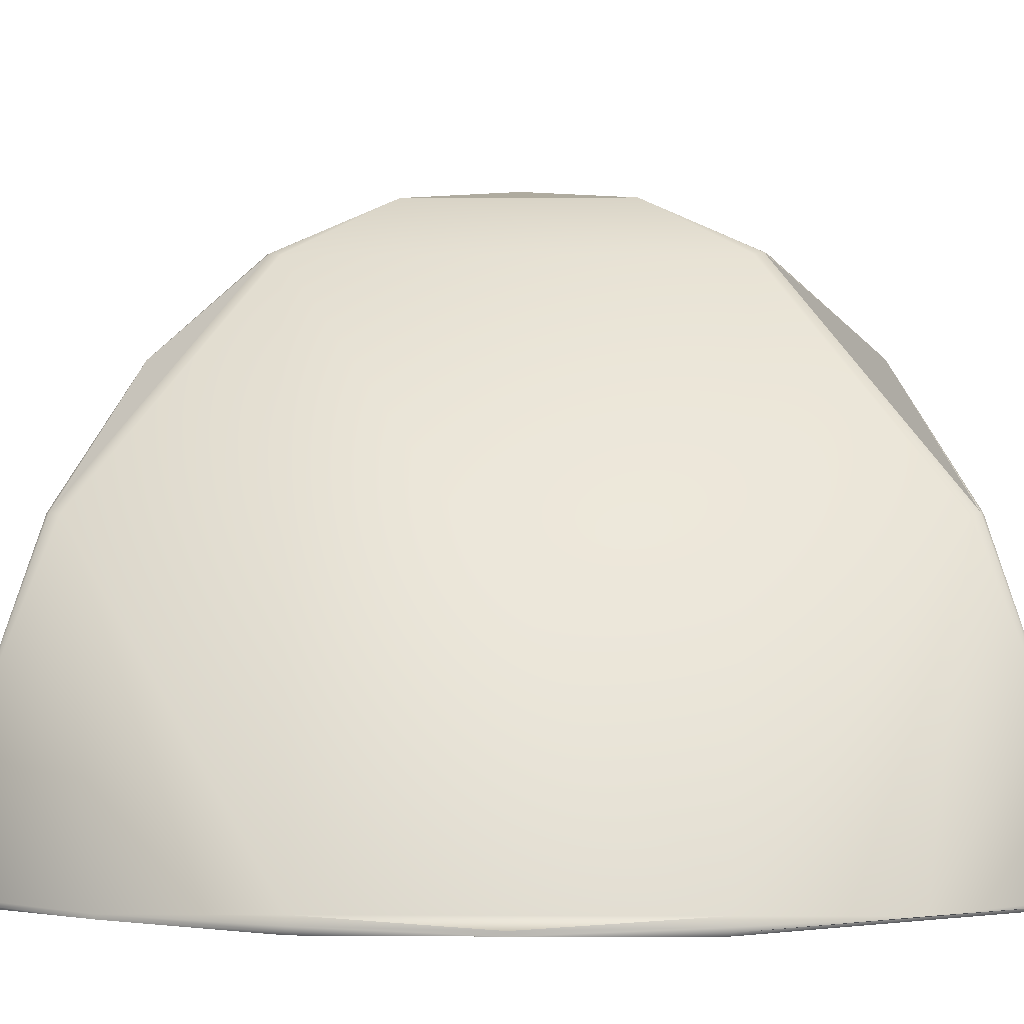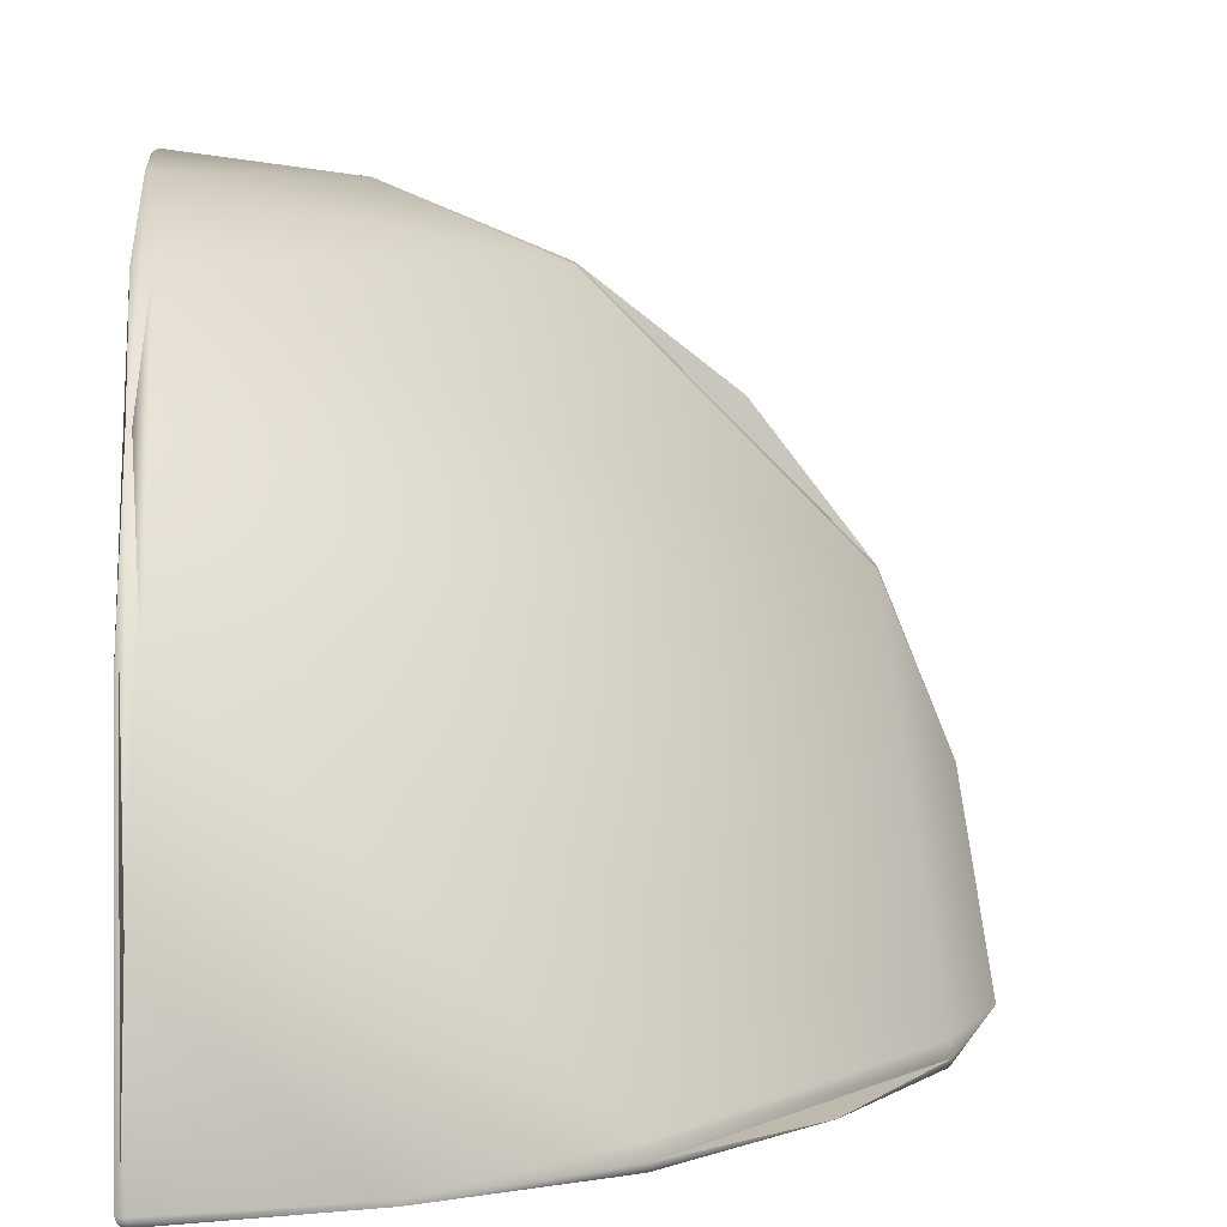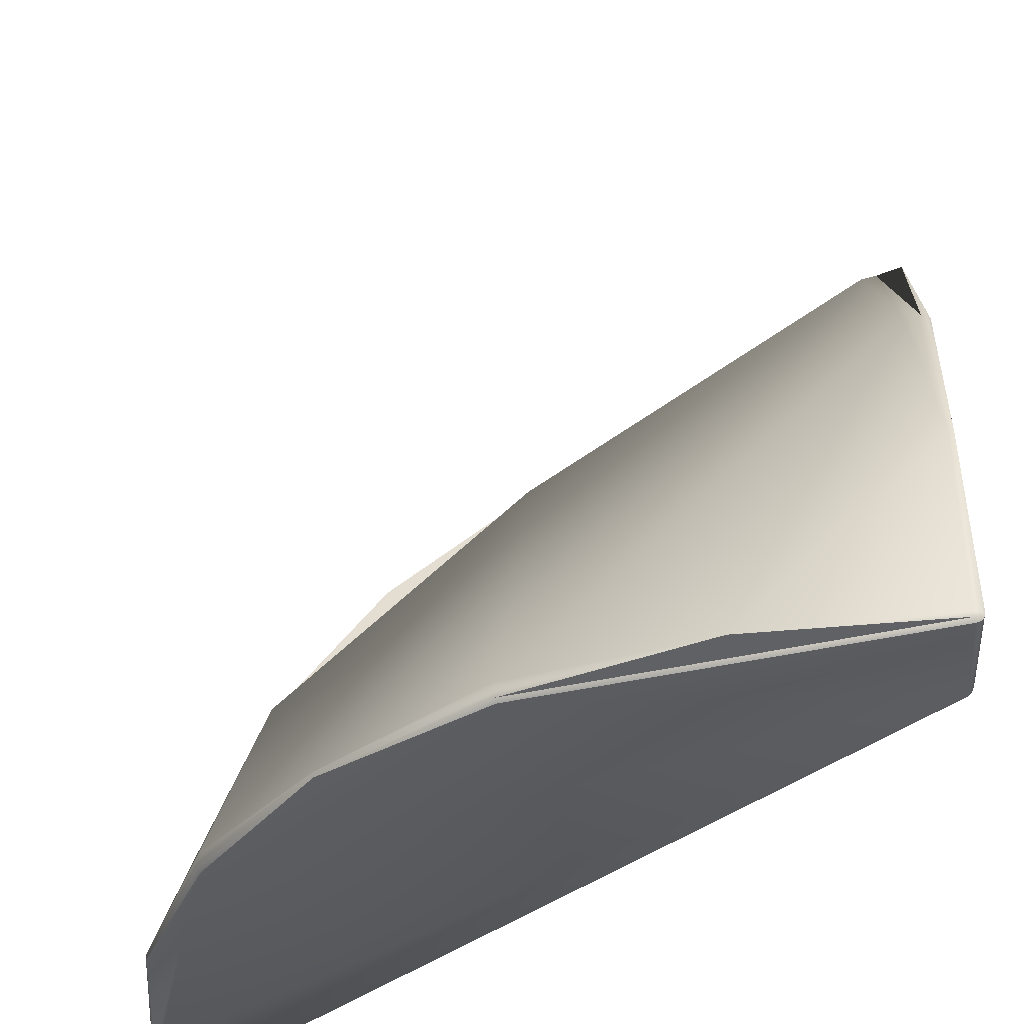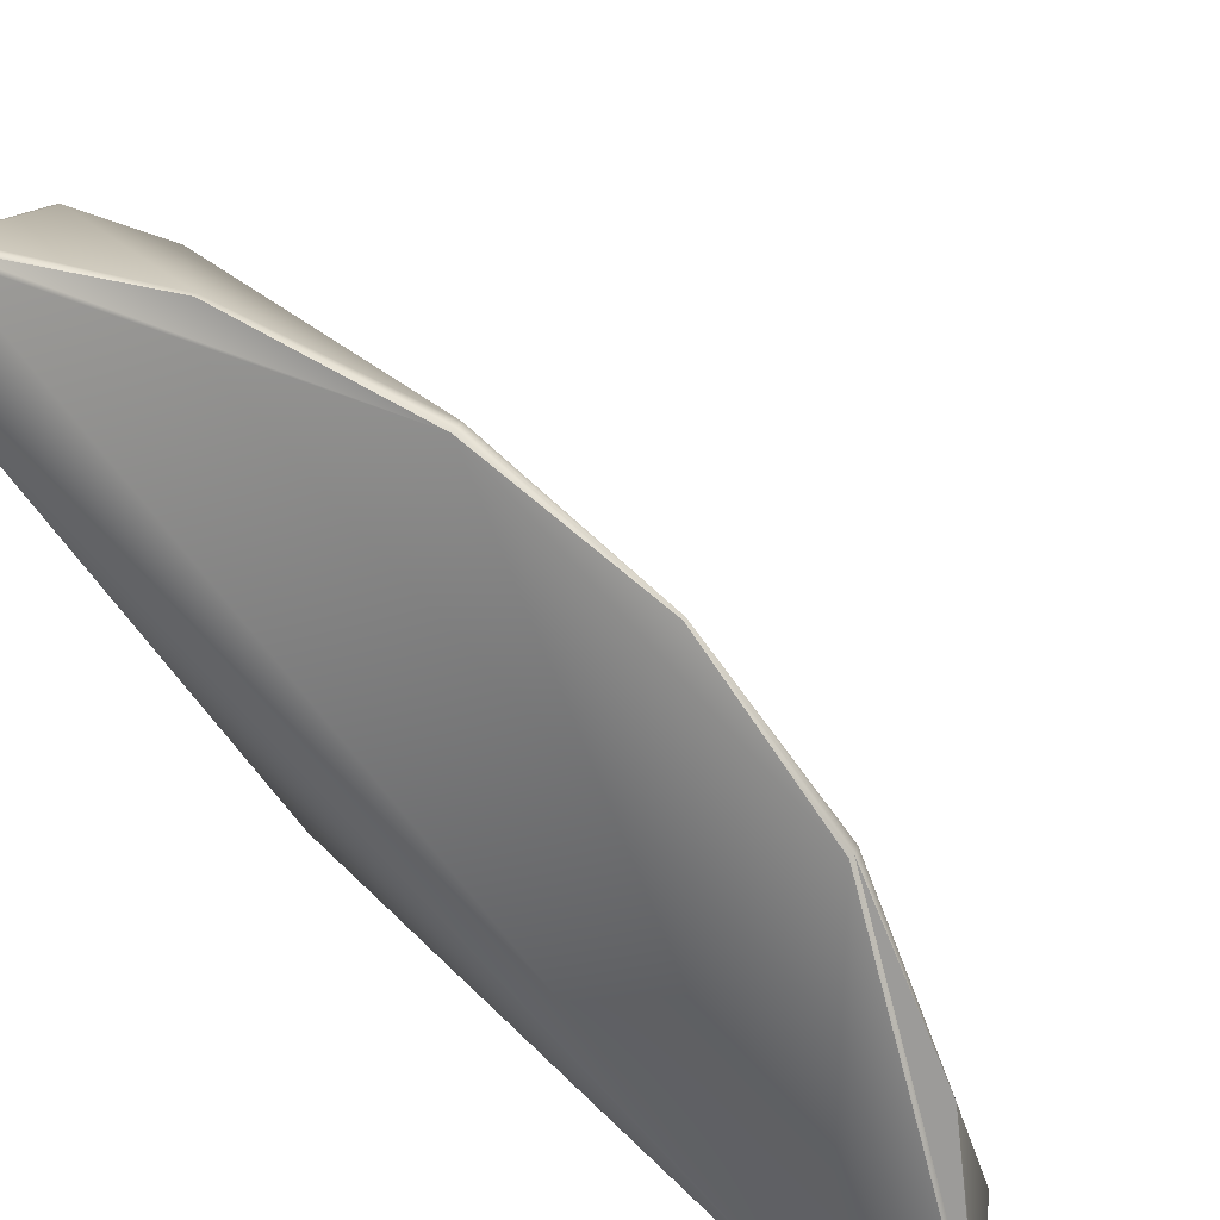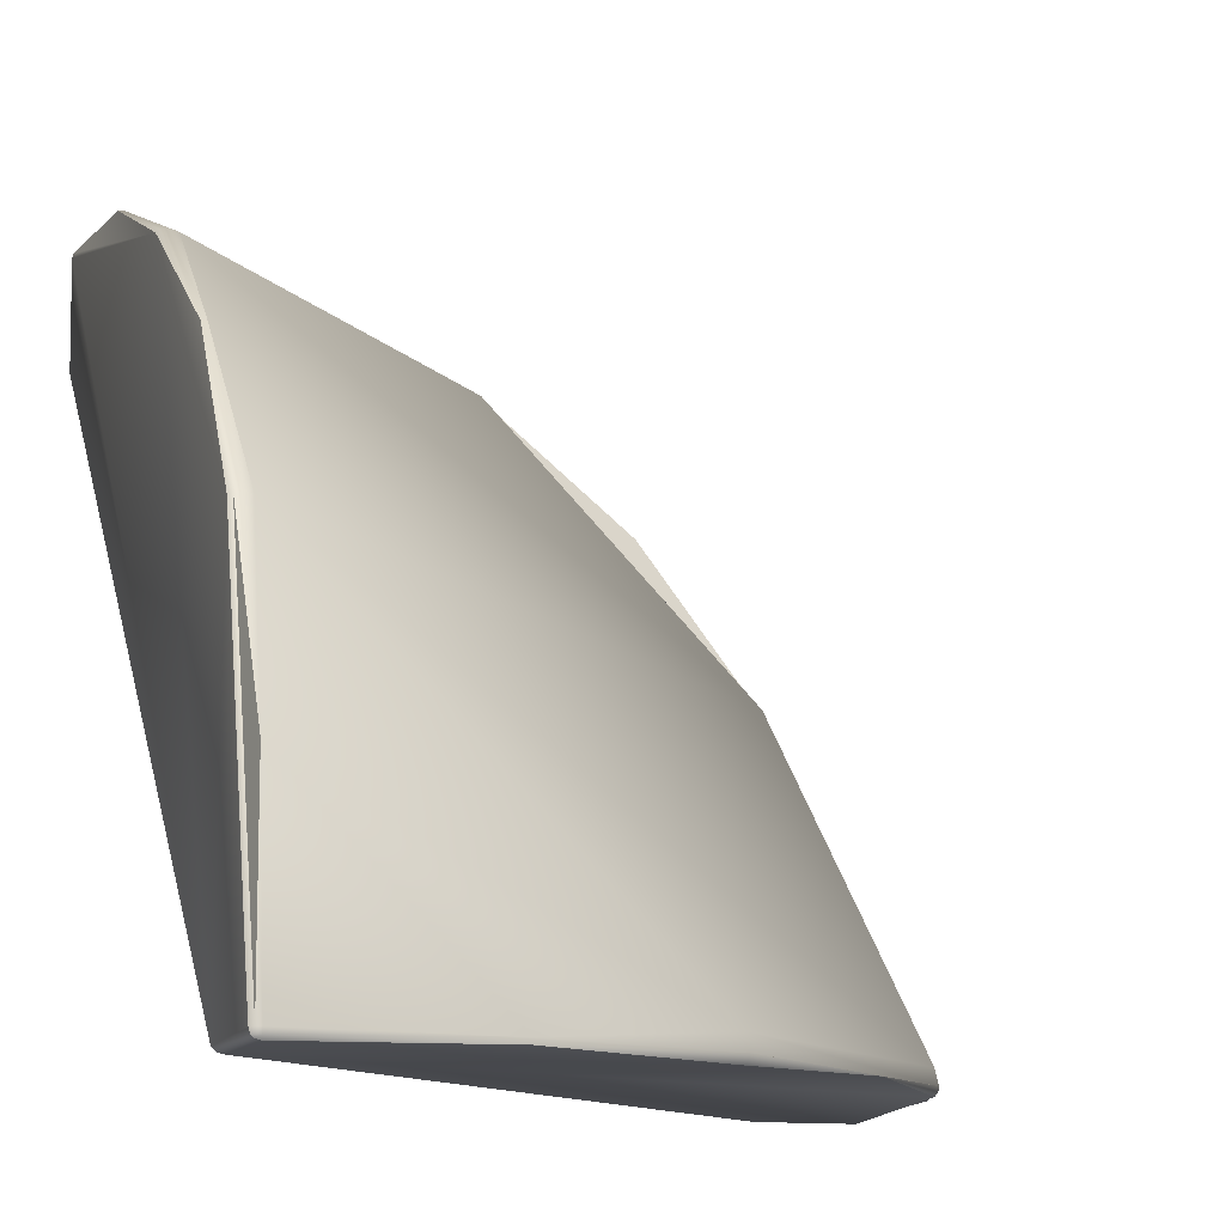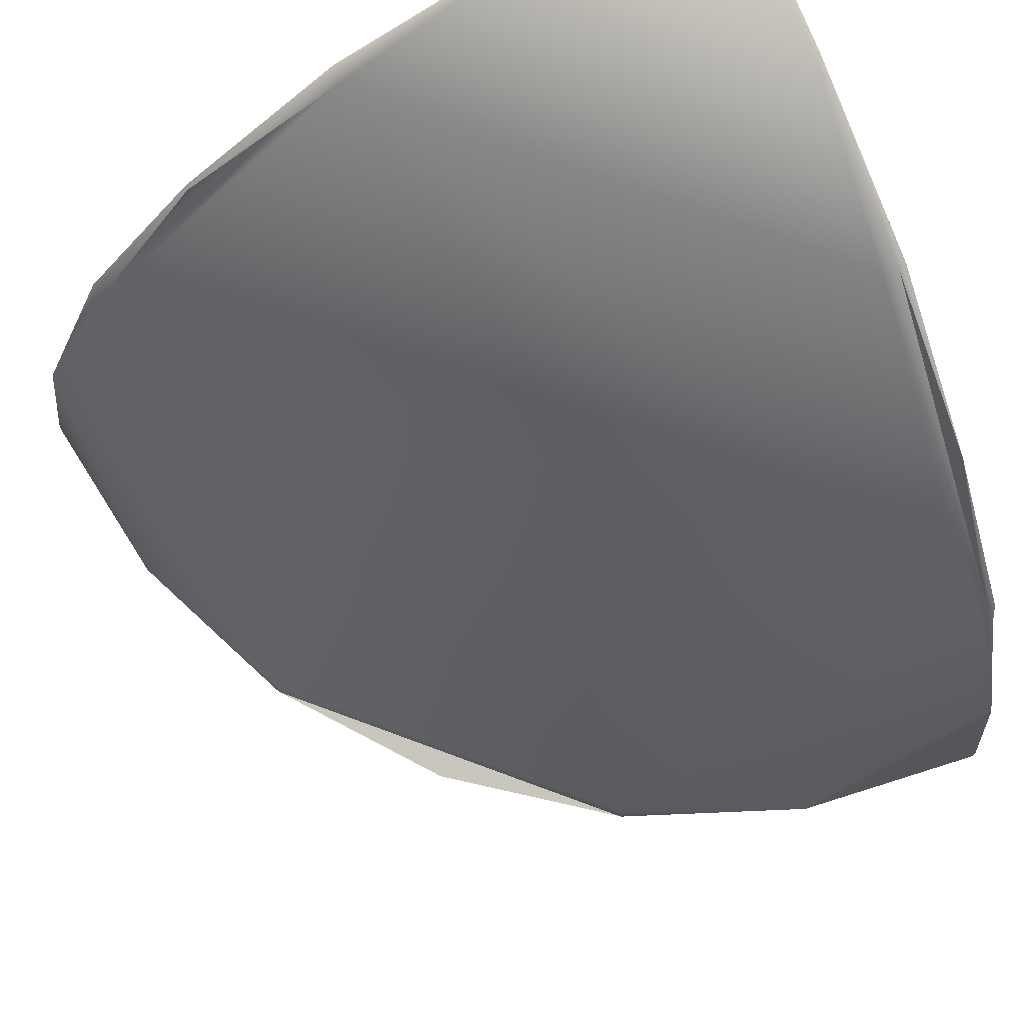
<metadata>
{"format":"obj","ext":"obj","renderer":"f3d","projection":"perspective","resolution":1024,"background":"white","views":[{"elev":-0.9,"azim":46.1,"up":"+Y"},{"elev":6.3,"azim":84.6,"up":"+Z"},{"elev":-35.0,"azim":92.9,"up":"+Y"},{"elev":22.3,"azim":15.9,"up":"+Z"},{"elev":-12.2,"azim":70.2,"up":"+Z"},{"elev":77.6,"azim":155.1,"up":"+Z"}]}
</metadata>
<code>
v -0.4504 1.397 2.785
v -0.4934 1.387 2.768
v -0.4752 1.395 2.782
v -0.4504 3.164 0.4817
v 3.164 -0.4504 0.4817
v 2.785 -0.4504 1.397
v 2.768 -0.4934 1.387
v 2.782 -0.4752 1.395
v 1.397 -0.4504 2.785
v 1.387 -0.4934 2.768
v 1.395 -0.4752 2.782
v 0.4817 -0.4504 3.164
v 0.4808 -0.4752 3.161
v -0.376 2.771 1.389
v 1.389 2.771 -0.376
v 2.785 1.397 -0.4504
v 2.768 1.387 -0.4934
v 2.782 1.395 -0.4752
v 2.78 -0.4008 1.394
v 1.394 -0.4008 2.78
v -0.4504 0.4814 3.164
v -0.4752 0.4806 3.161
v -0.376 1.389 2.771
v 0.4814 3.164 -0.4504
v -0.45 3.243 -0.5
v -0.5 3.243 -0.45
v -0.4504 3.287 -0.4504
v -0.4749 3.245 -0.4932
v -0.4501 3.267 -0.4934
v -0.474 3.269 -0.4869
v -0.4934 3.267 -0.4501
v -0.4932 3.245 -0.4749
v -0.4869 3.269 -0.474
v -0.4503 3.283 -0.4753
v -0.4753 3.283 -0.4503
v -0.4741 3.28 -0.4741
v -0.4504 2.785 1.397
v -0.4934 2.768 1.387
v -0.4752 2.782 1.395
v -0.4752 2.18 2.18
v 1.397 2.785 -0.4504
v 1.395 2.782 -0.4752
v 1.387 2.768 -0.4934
v 3.287 -0.4504 -0.4504
v 3.283 -0.4753 -0.4503
v 3.283 -0.4503 -0.4753
v 3.28 -0.4741 -0.4741
v 3.267 -0.4934 -0.4501
v 3.269 -0.4869 -0.474
v 3.267 -0.4501 -0.4934
v 3.269 -0.474 -0.4869
v 3.164 0.4815 -0.4504
v 3.161 0.4806 -0.4752
v -0.4498 2.74 -0.4998
v -0.4998 2.74 -0.4498
v -0.4747 2.743 -0.4931
v -0.4738 2.718 -0.4867
v -0.4931 2.743 -0.4747
v -0.4867 2.718 -0.4738
v -0.4998 -0.4498 2.74
v -0.4931 -0.4747 2.743
v -0.4867 -0.4738 2.718
v -0.4738 -0.4867 2.718
v 2.74 -0.4498 -0.4998
v 2.743 -0.4931 -0.4747
v 2.718 -0.4867 -0.4738
v 2.743 -0.4747 -0.4931
v 2.718 -0.4738 -0.4867
v 2.18 2.18 -0.4752
v -0.5 -0.45 3.243
v -0.45 -0.5 3.243
v -0.4504 -0.4504 3.287
v -0.4926 -0.4745 3.243
v -0.4926 -0.4489 3.267
v -0.487 -0.4734 3.268
v -0.4489 -0.4926 3.267
v -0.4745 -0.4926 3.243
v -0.4734 -0.487 3.268
v -0.4748 -0.449 3.282
v -0.449 -0.4748 3.282
v -0.4735 -0.4735 3.28
v 2.183 -0.4504 2.183
v 2.18 -0.4752 2.18
v 2.771 1.389 -0.376
f 24 27 4
f 64 67 68
f 55 60 38
f 84 41 15
f 66 63 59
f 17 18 53
f 12 21 72
f 71 77 63
f 50 67 64
f 10 76 71
f 15 41 24
f 45 44 5
f 32 33 30
f 21 12 23
f 54 25 43
f 28 29 25
f 34 27 24
f 31 32 26
f 35 33 31
f 27 36 35
f 34 30 36
f 30 33 36
f 44 47 46
f 45 49 47
f 46 51 50
f 47 49 51
f 65 66 68
f 43 42 69
f 73 74 70
f 76 77 71
f 80 78 76
f 72 81 80
f 79 75 81
f 75 78 81
f 7 8 83
f 48 8 7
f 39 37 4
f 63 77 61
f 12 13 11
f 82 6 19
f 38 35 31
f 83 6 82
f 10 11 13
f 69 41 16
f 43 34 42
f 15 14 19
f 74 79 22
f 46 52 44
f 2 3 40
f 37 40 1
f 59 62 55
f 79 21 22
f 53 16 52
f 80 12 72
f 70 61 73
f 5 52 84
f 25 56 28
f 58 26 32
f 23 37 1
f 22 1 3
f 5 44 52
f 68 57 54
f 57 56 54
f 54 64 68
f 60 70 2
f 70 74 2
f 2 38 60
f 38 31 26
f 26 55 38
f 84 16 41
f 63 62 59
f 59 57 66
f 57 68 66
f 46 50 53
f 50 17 53
f 63 66 65
f 65 71 63
f 50 51 67
f 71 65 10
f 65 49 48
f 7 65 48
f 7 10 65
f 37 14 4
f 14 15 4
f 4 15 24
f 6 8 5
f 8 45 5
f 30 28 32
f 28 56 32
f 56 57 59
f 59 58 56
f 58 32 56
f 9 20 12
f 20 23 12
f 23 1 21
f 25 29 43
f 43 17 64
f 17 50 64
f 64 54 43
f 28 30 29
f 41 42 24
f 42 34 24
f 31 33 32
f 35 36 33
f 27 34 36
f 34 29 30
f 44 45 47
f 45 48 49
f 46 47 51
f 68 67 65
f 67 51 65
f 51 49 65
f 18 17 69
f 17 43 69
f 73 75 74
f 76 78 77
f 80 81 78
f 72 79 81
f 79 74 75
f 11 10 83
f 10 7 83
f 48 45 8
f 27 35 4
f 35 39 4
f 75 73 77
f 73 61 77
f 75 77 78
f 61 62 63
f 11 83 9
f 83 82 9
f 9 12 11
f 19 20 82
f 20 9 82
f 38 39 35
f 83 8 6
f 80 76 13
f 76 10 13
f 16 18 69
f 69 42 41
f 43 29 34
f 23 20 14
f 20 19 14
f 19 84 15
f 3 2 22
f 2 74 22
f 46 53 52
f 39 38 40
f 38 2 40
f 39 40 37
f 40 3 1
f 61 60 62
f 60 55 62
f 55 58 59
f 79 72 21
f 53 18 16
f 80 13 12
f 70 60 61
f 16 84 52
f 84 19 5
f 19 6 5
f 25 54 56
f 58 55 26
f 23 14 37
f 22 21 1

</code>
